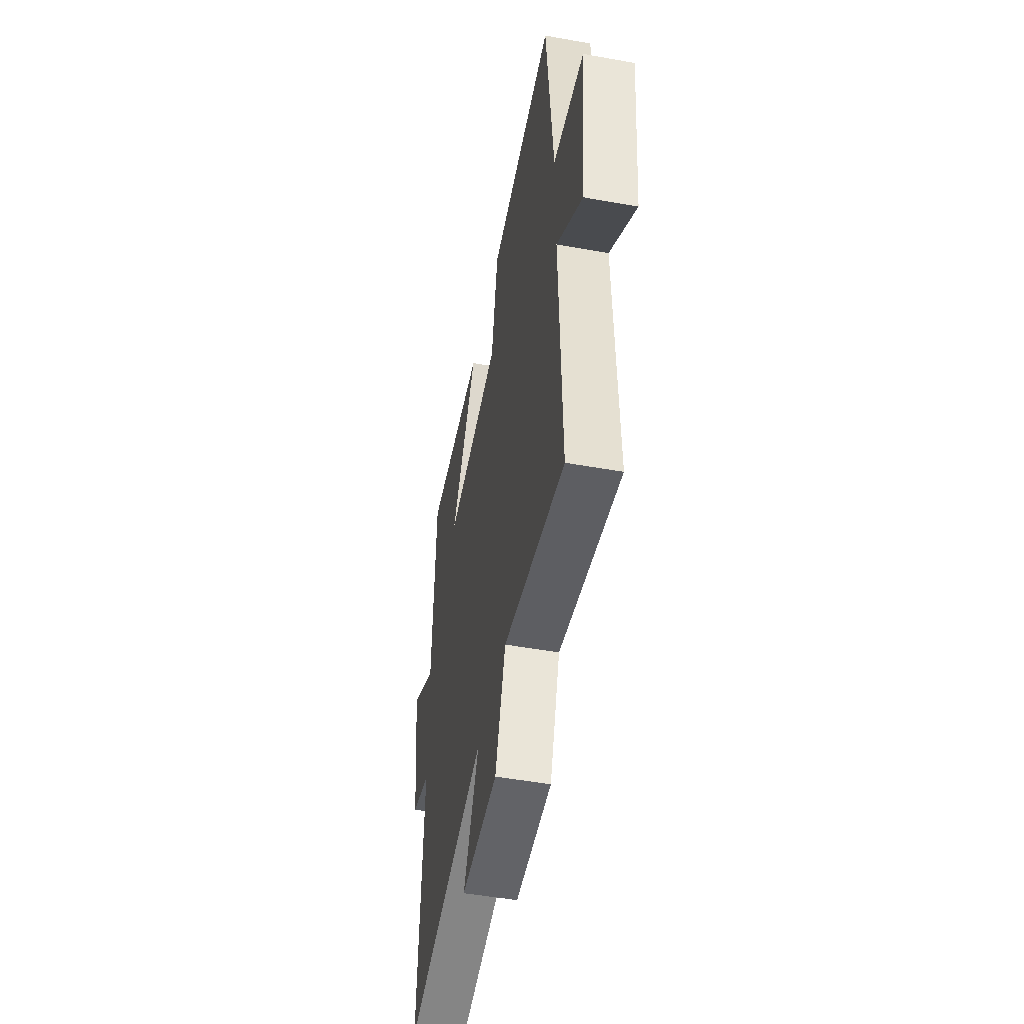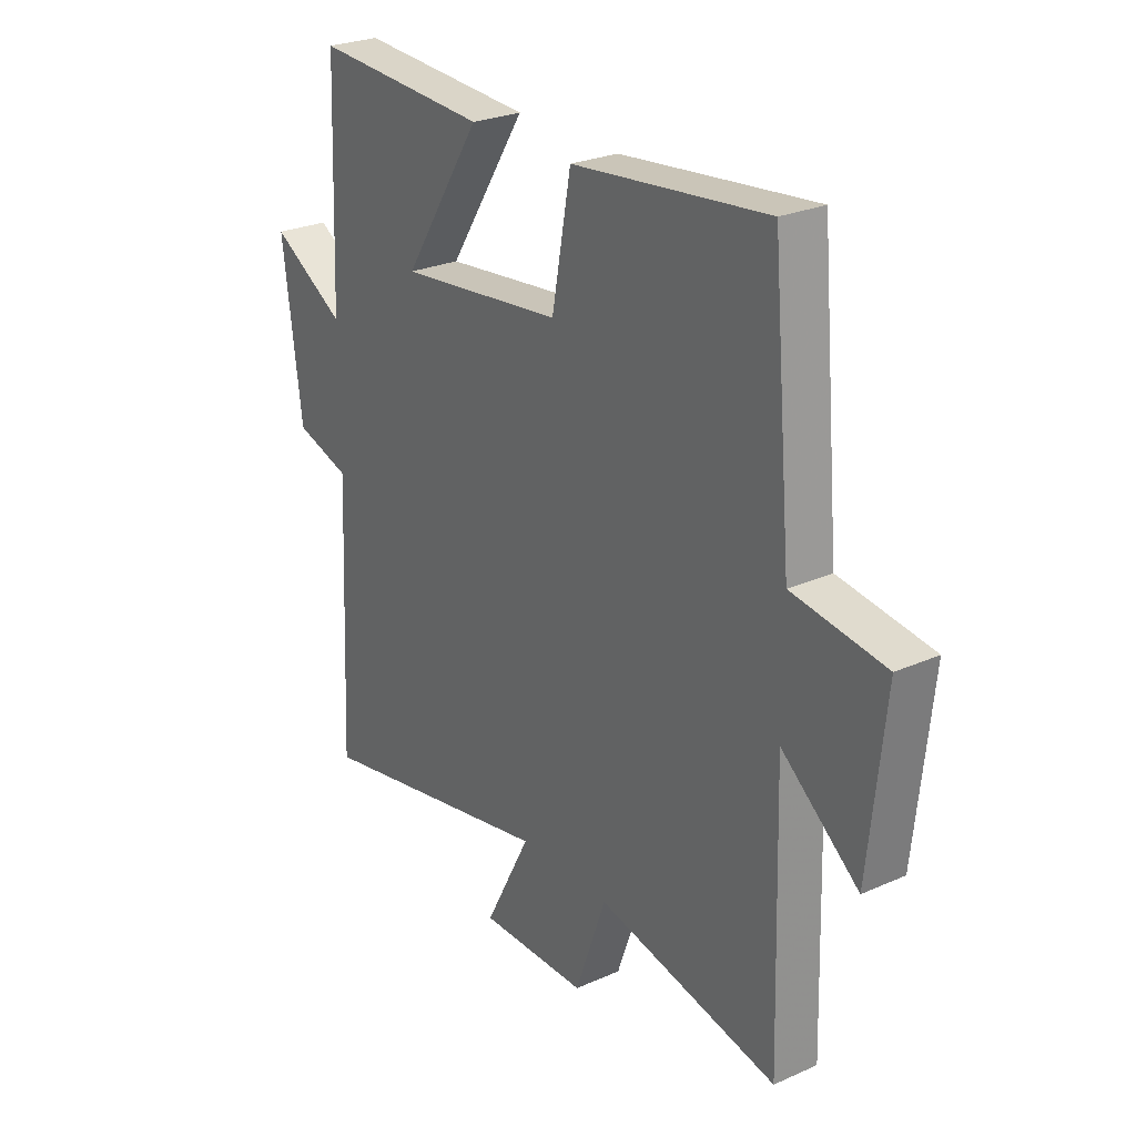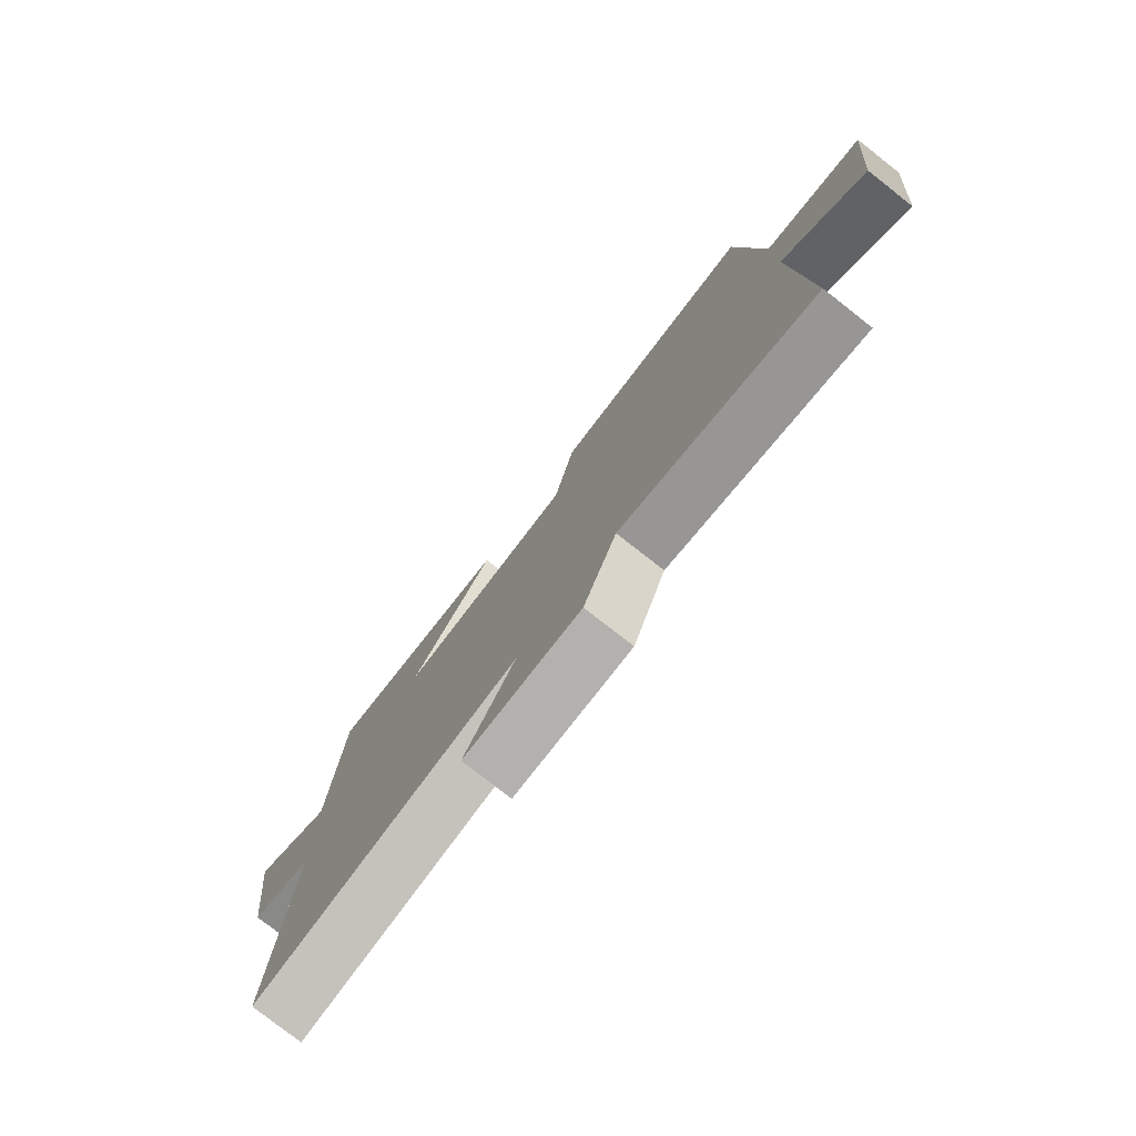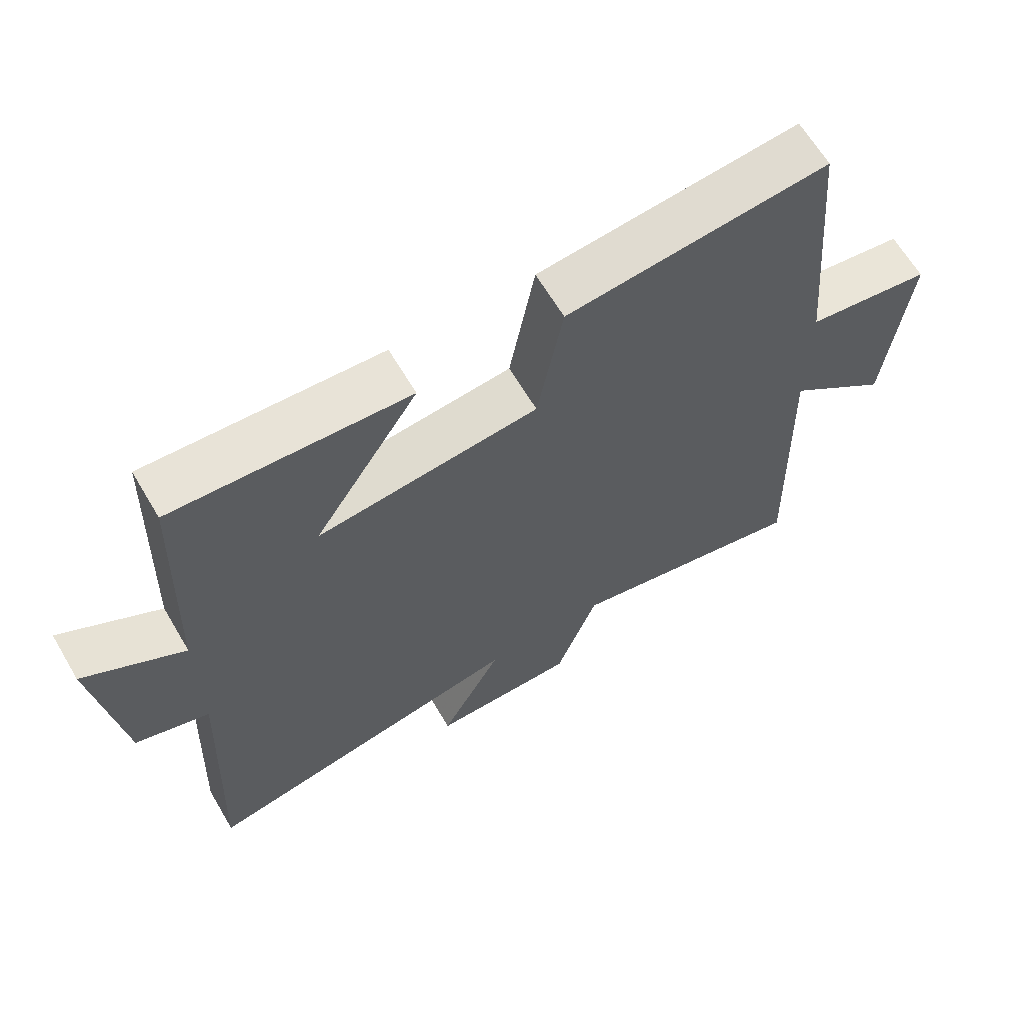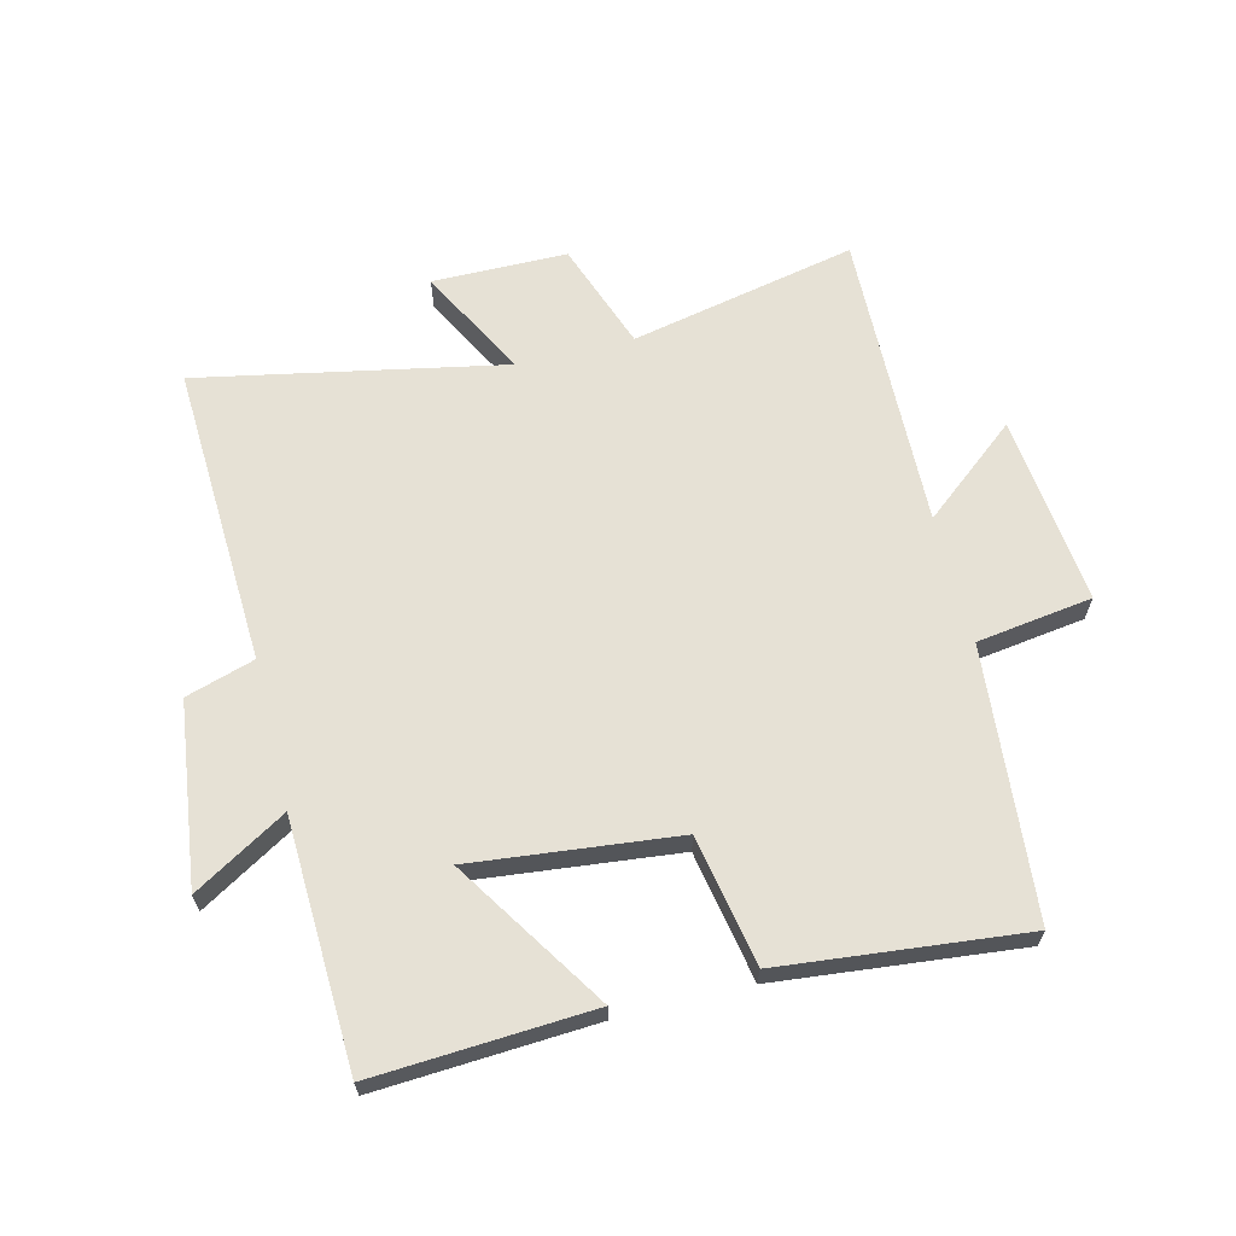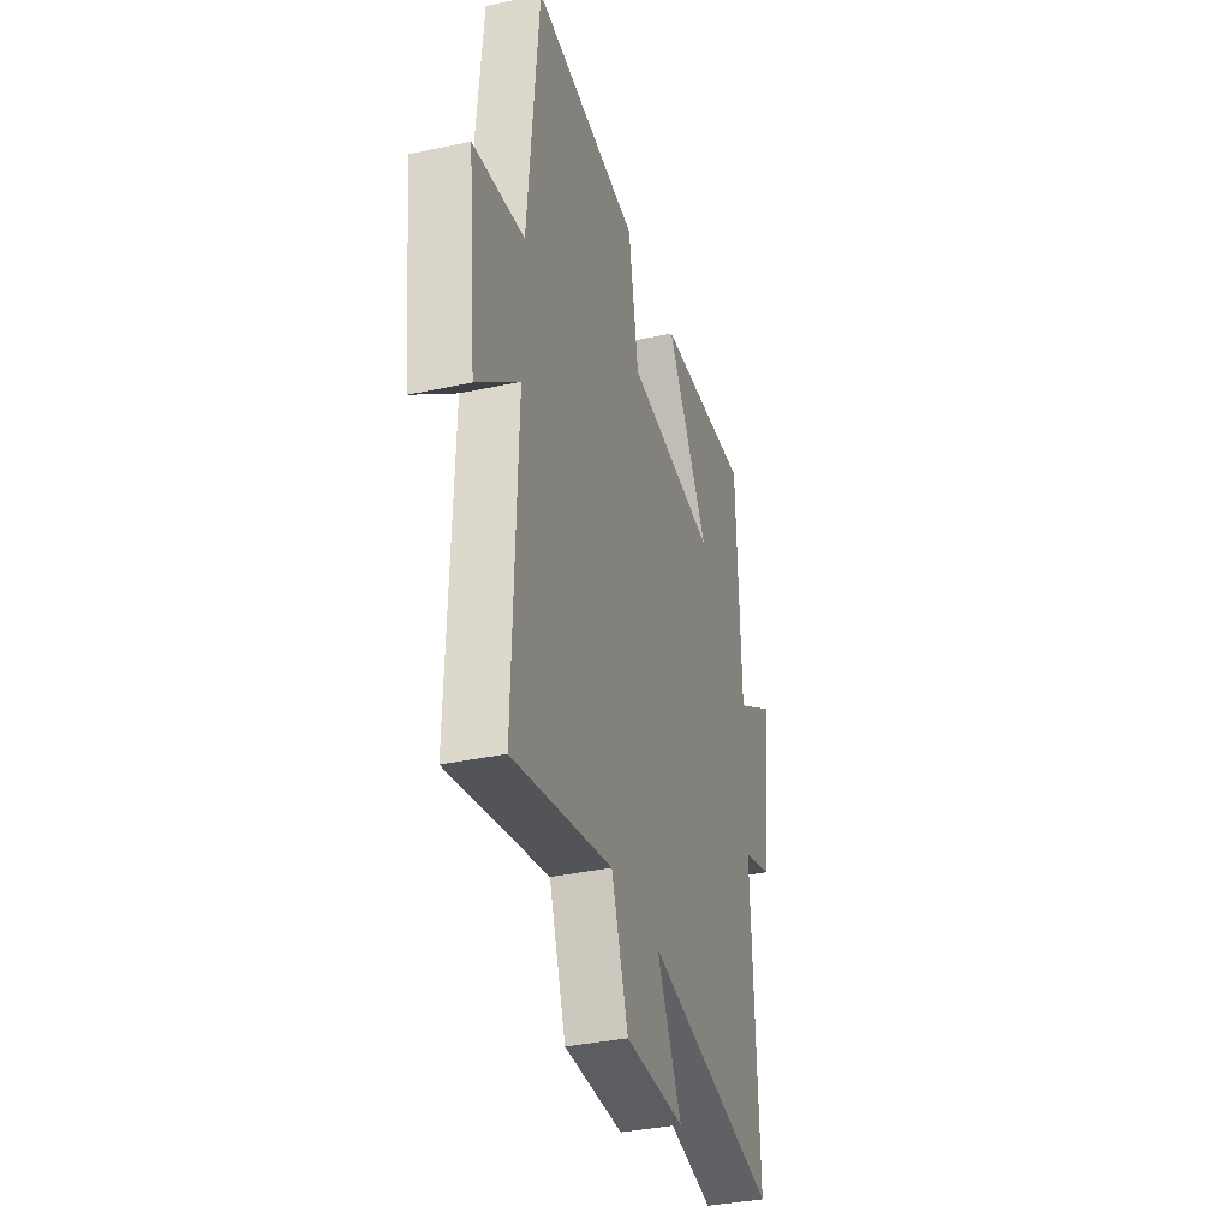
<metadata>
{"format":"obj","ext":"obj","renderer":"f3d","projection":"perspective","resolution":1024,"background":"white","views":[{"elev":-50.5,"azim":78.9,"up":"+Z"},{"elev":26.1,"azim":54.9,"up":"+Z"},{"elev":-78.7,"azim":52.0,"up":"+Z"},{"elev":64.6,"azim":-30.6,"up":"+Z"},{"elev":64.5,"azim":-14.0,"up":"+Y"},{"elev":-35.3,"azim":106.1,"up":"+Z"}]}
</metadata>
<code>
v -0.485 0.07 0.52
v -0.137 0.07 0.5
v -0.293 0.07 0.257
v 0.035 0.07 0.293
v 0.073 0.07 0.5
v 0.461 0.07 0.541
v 0.5 0.07 0.109
v 0.685 0.07 0.083
v 0.653 0.07 -0.221
v 0.5 0.07 -0.097
v 0.514 0.07 -0.576
v 0.152 0.07 -0.5
v 0.09 0.07 -0.674
v -0.126 0.07 -0.676
v -0.034 0.07 -0.5
v -0.522 0.07 -0.597
v -0.5 0.07 -0.113
v -0.61 0.07 -0.079
v -0.648 0.07 0.213
v -0.5 0.07 0.125
v -0.485 0 0.52
v -0.137 0 0.5
v -0.293 0 0.257
v 0.035 0 0.293
v 0.073 0 0.5
v 0.461 0 0.541
v 0.5 0 0.109
v 0.685 0 0.083
v 0.653 0 -0.221
v 0.5 0 -0.097
v 0.514 0 -0.576
v 0.152 0 -0.5
v 0.09 0 -0.674
v -0.126 0 -0.676
v -0.034 0 -0.5
v -0.522 0 -0.597
v -0.5 0 -0.113
v -0.61 0 -0.079
v -0.648 0 0.213
v -0.5 0 0.125
f 17 18 19 20
f 17 20 1
f 15 16 17
f 15 17 1
f 12 13 14 15
f 12 15 1
f 10 11 12
f 7 8 9 10
f 7 10 12
f 6 7 12
f 5 6 12
f 4 5 12
f 3 4 12
f 1 2 3
f 1 3 12
f 40 39 38 37
f 21 40 37
f 37 36 35
f 21 37 35
f 35 34 33 32
f 21 35 32
f 32 31 30
f 30 29 28 27
f 32 30 27
f 32 27 26
f 32 26 25
f 32 25 24
f 32 24 23
f 23 22 21
f 32 23 21
f 1 21 22 2
f 2 22 23 3
f 3 23 24 4
f 4 24 25 5
f 5 25 26 6
f 6 26 27 7
f 7 27 28 8
f 8 28 29 9
f 9 29 30 10
f 10 30 31 11
f 11 31 32 12
f 12 32 33 13
f 13 33 34 14
f 14 34 35 15
f 15 35 36 16
f 16 36 37 17
f 17 37 38 18
f 18 38 39 19
f 19 39 40 20
f 20 40 21 1

</code>
